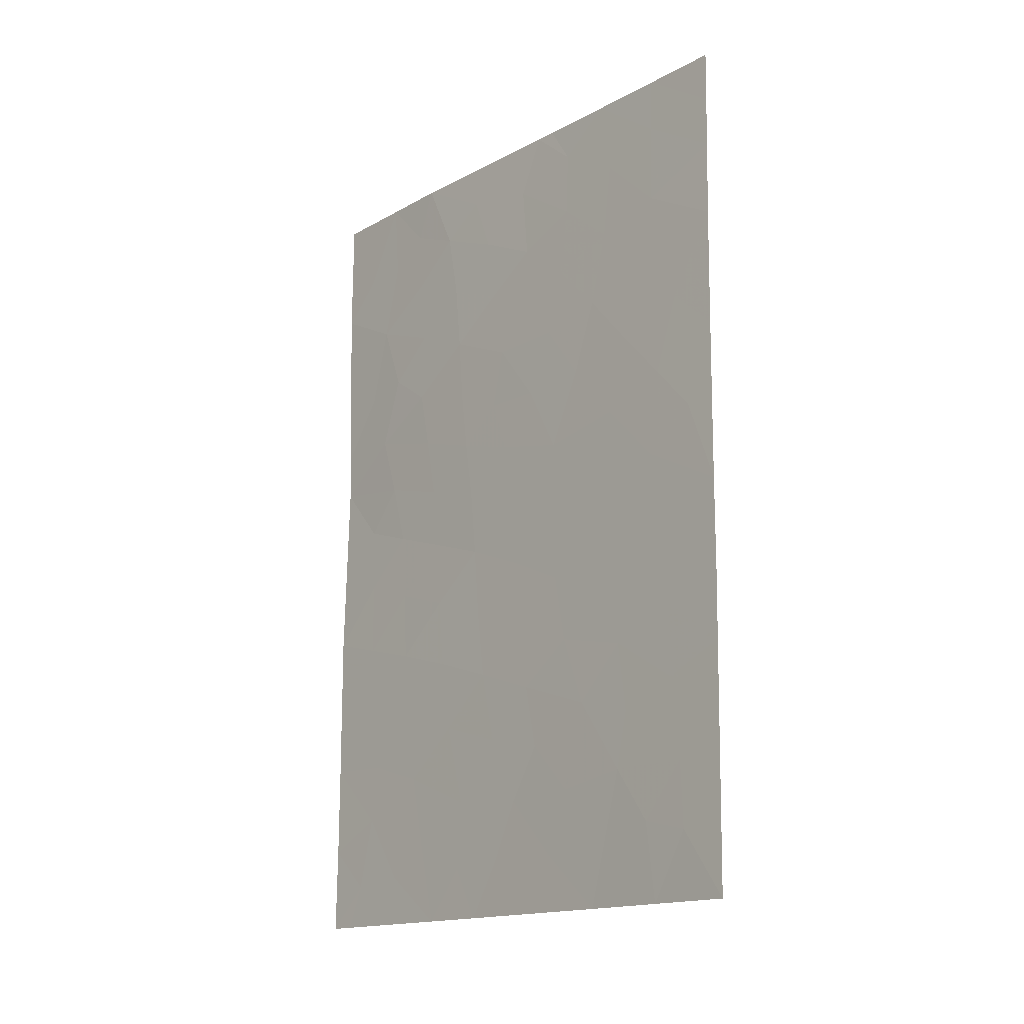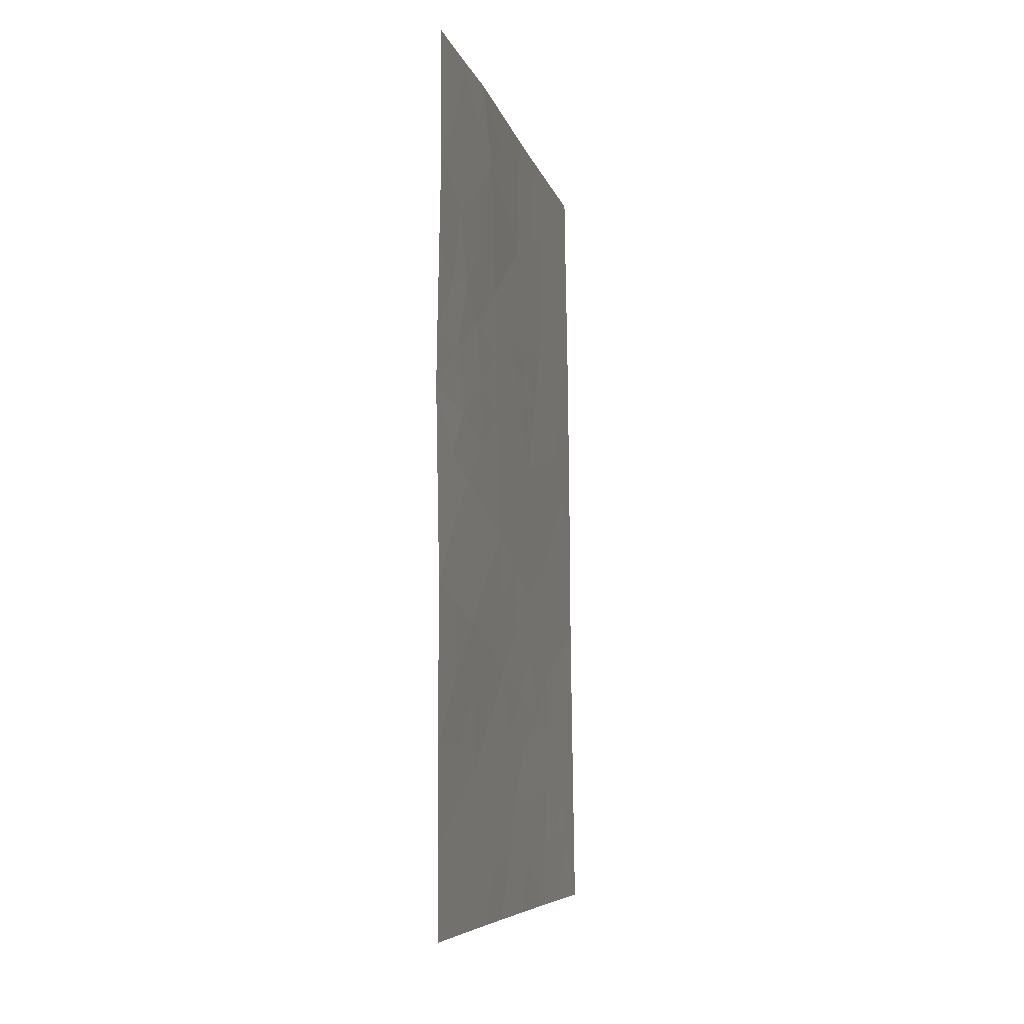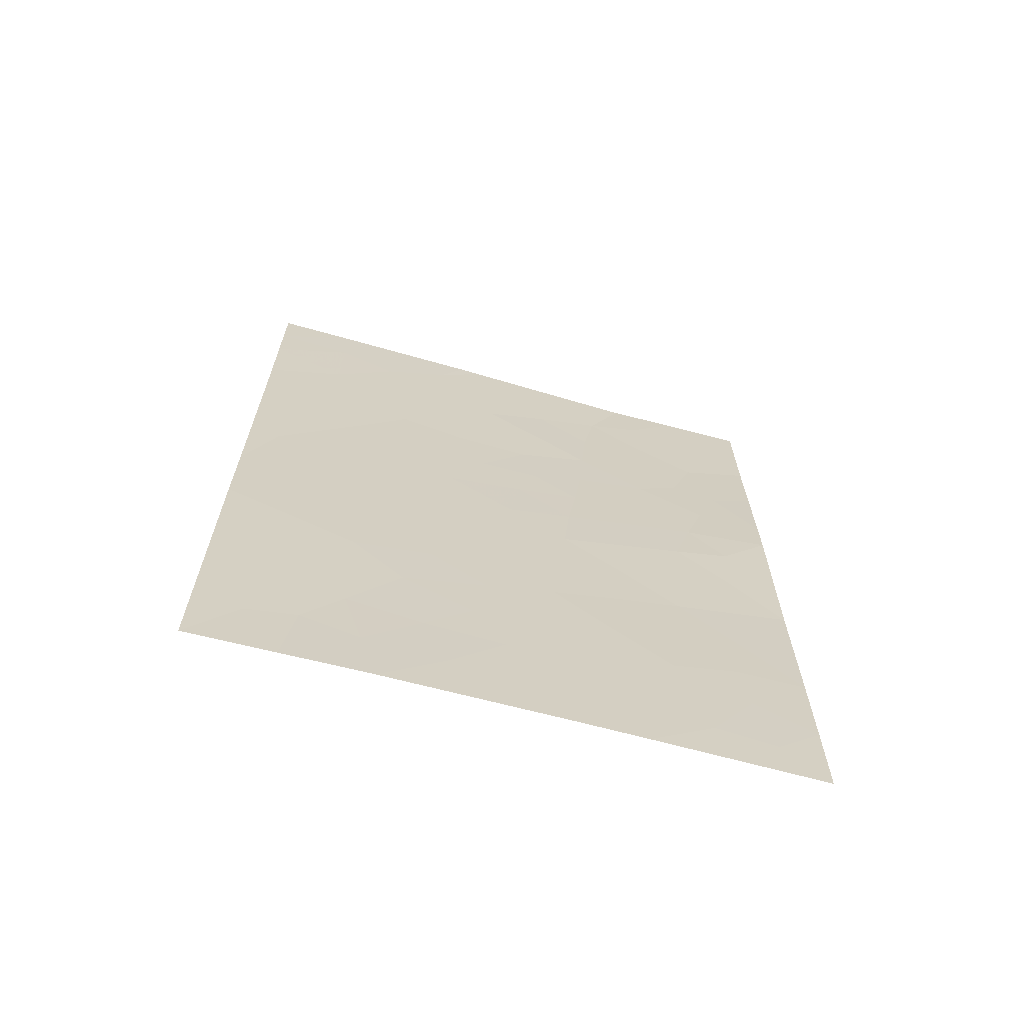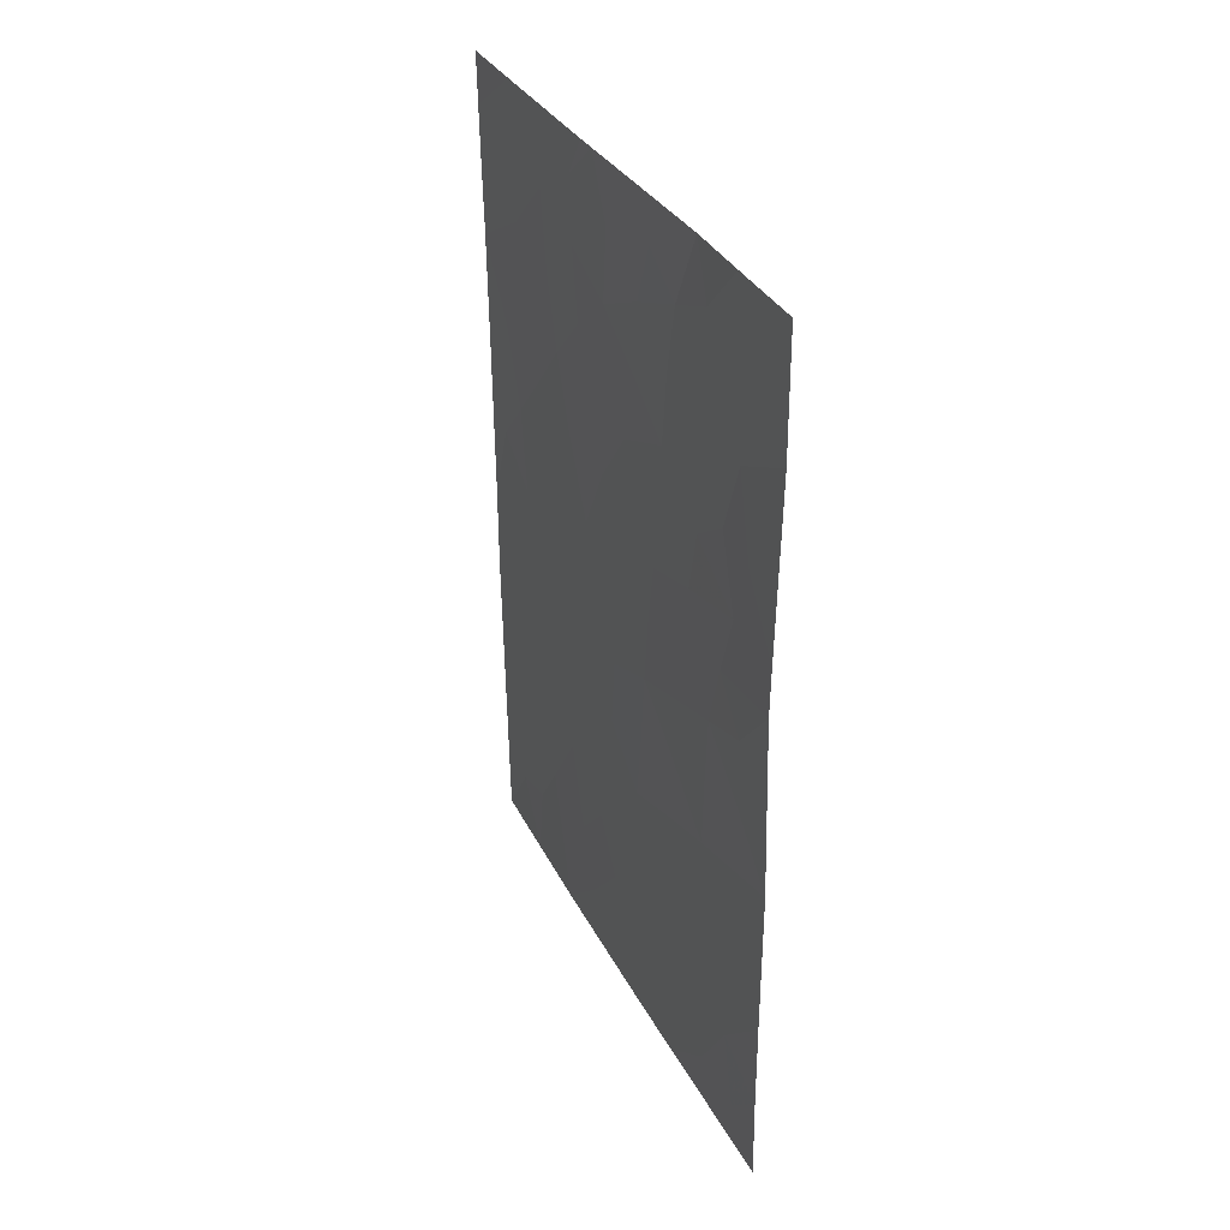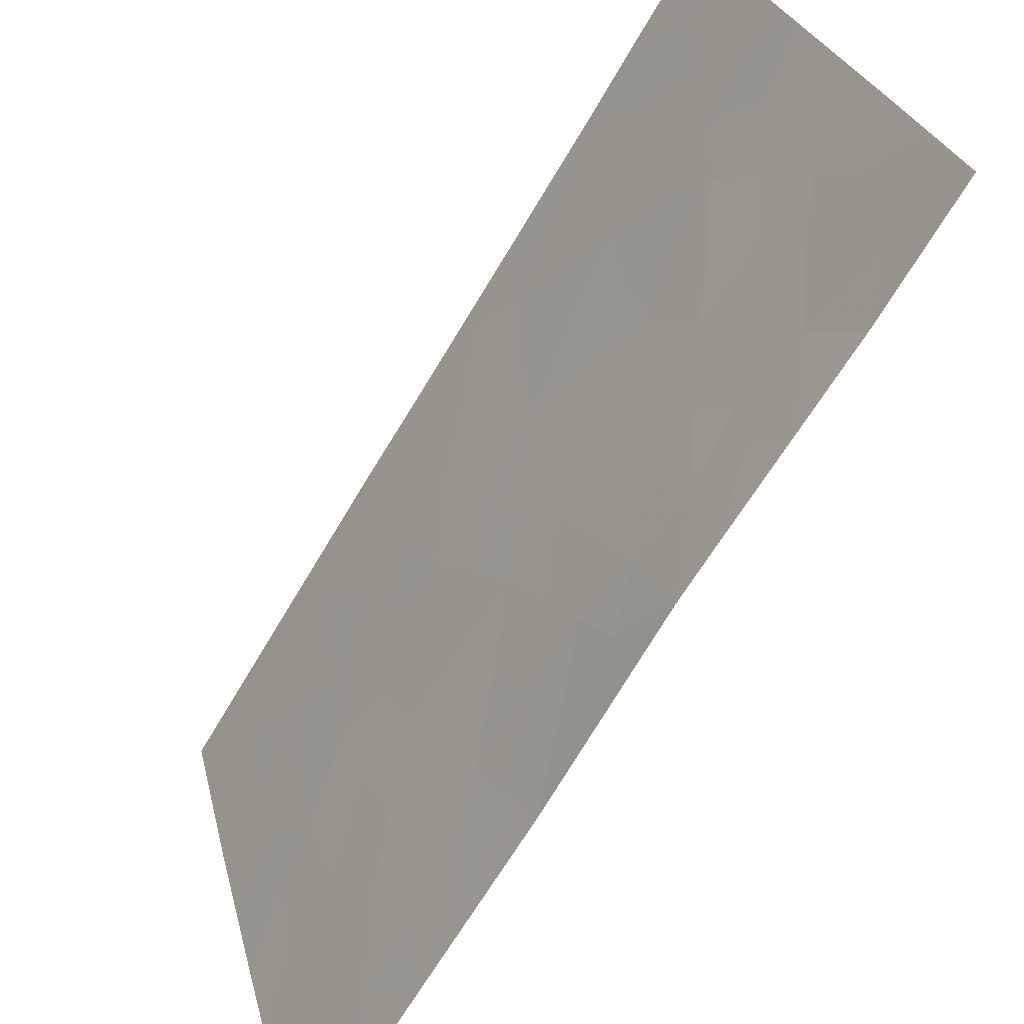
<metadata>
{"format":"obj","ext":"obj","renderer":"f3d","projection":"perspective","resolution":1024,"background":"white","views":[{"elev":-16.1,"azim":-26.1,"up":"+Y"},{"elev":-7.4,"azim":-150.9,"up":"+Y"},{"elev":-67.1,"azim":90.3,"up":"+Y"},{"elev":33.7,"azim":171.3,"up":"+Y"},{"elev":-71.7,"azim":148.3,"up":"+Z"}]}
</metadata>
<code>
v -89.04 -38 96.61
v -89.67 -39.04 94.58
v -88.12 -42.16 100
v -88.15 -44.41 100
v -88.41 -42.61 99.03
v -88.65 -46.4 98.19
v -90.32 -42.17 92
v -88.15 -45.65 100
v -89.47 -50 95.23
v -89.47 -44.47 95.21
v -90.37 -45.42 92
v -89.93 -45.85 93.61
v -88.75 -41.15 97.76
v -88.68 -48.15 98.17
v -88.81 -50 97.65
v -88.96 -38 96.9
v -88.11 -40.49 100
v -89.94 -43.89 93.46
v -88.21 -50 100
v -90.05 -38 93.16
v -90.36 -38 92
v -90.37 -39.7 92
v -90.28 -50 92.37
v -90.37 -48.8 92
v -88.36 -38 98.96
v -88.08 -39.42 100
v -88.06 -38 100
v -90.36 -47.51 92
v -90.11 -40.19 92.97
v -88.18 -47.62 100
v -90.31 -42.83 92
v -89.85 -47.83 93.83
v -89.8 -38 94.11
v -90.38 -50 92
v -89.14 -39.85 96.36
v -89.59 -40.93 94.83
v -89.53 -42.69 95
v -89.24 -48.39 96.08
v -88.99 -45.21 96.95
v -88.99 -43.17 96.94
v -89.73 -50 94.3
v -89.42 -46.42 95.41
v -88.67 -40.13 98
v -88.93 -40.45 97.1
v -88.89 -39.47 97.22
v -89.16 -38.82 96.27
v -88.13 -43.28 100
v -88.26 -43.25 99.58
v -90.08 -42.14 92.94
v -90.17 -41.3 92.64
v -90.01 -41.15 93.3
v -89.56 -41.85 94.89
v -89.79 -42.41 94.06
v -89.84 -41.58 93.9
v -89.24 -43.84 96.03
v -89 -44.25 96.92
v -89.23 -44.81 96.08
v -89.71 -44.17 94.33
v -89.7 -45.13 94.4
v -89.93 -44.86 93.55
v -88.11 -41.32 100
v -88.3 -41.56 99.37
v -88.58 -41.9 98.39
v -88.46 -40.84 98.77
v -89.16 -46.75 96.35
v -89.21 -45.78 96.17
v -88.94 -46.16 97.13
v -88.85 -42.14 97.41
v -88.51 -50 98.83
v -88.75 -49.13 97.9
v -90.37 -38.85 92
v -88.07 -38.71 100
v -88.87 -38.55 97.24
v -88.66 -38 97.93
v -88.62 -39.08 98.12
v -90.35 -40.93 92
v -88.62 -47.36 98.33
v -88.19 -48.81 100
v -90.37 -46.47 92
v -90.15 -45.63 92.78
v -90.14 -46.64 92.82
v -89.5 -43.55 95.12
v -89.74 -43.27 94.22
v -88.39 -44.92 99.12
v -88.38 -46 99.15
v -88.16 -46.64 100
v -88.4 -47.01 99.15
v -88.76 -43.85 97.78
v -88.7 -44.66 98
v -89.8 -48.84 94.04
v -89.55 -48.29 94.94
v -89.57 -49.27 94.86
v -89.14 -50 96.44
v -89.34 -49.21 95.7
v -89.04 -49.21 96.8
v -89.42 -38 95.36
v -89.48 -38.6 95.2
v -90.03 -39.12 93.24
v -89.87 -38.72 93.82
v -89.15 -40.68 96.35
v -89.31 -41.37 95.82
v -89.36 -40.36 95.61
v -89.85 -39.6 93.91
v -90.13 -48.37 92.83
v -90.1 -47.55 92.95
v -90.2 -49.39 92.6
v -89.9 -46.84 93.7
v -88.4 -39.89 98.94
v -89.01 -41.35 96.84
v -89.4 -39.42 95.49
v -89.83 -40.56 93.96
v -89.36 -42.2 95.63
v -88.95 -48.32 97.15
v -88.69 -45.52 98.04
v -90.14 -43.63 92.69
v -90.15 -44.58 92.75
v -90.34 -44.13 92
v -89.45 -45.43 95.29
v -89.28 -42.94 95.88
v -89.13 -42.22 96.45
v -90 -50 93.33
v -89.97 -49.3 93.42
v -89.68 -46.12 94.49
v -90.01 -43 93.22
v -88.46 -43.8 98.86
v -89.11 -47.64 96.52
v -89.36 -47.44 95.63
v -89.61 -39.98 94.75
v -88.38 -38.75 98.94
v -89.63 -47.13 94.64
v -88.67 -42.96 98.09
v -88.55 -48.9 98.69
v -88.37 -49.07 99.36
v -88.85 -47.13 97.48
v -88.37 -48.15 99.31
v -90.21 -39.14 92.58
f 43 44 45
f 47 4 48
f 49 50 51
f 52 53 54
f 55 56 57
f 58 59 60
f 17 61 62
f 62 63 64
f 65 66 67
f 63 131 68
f 69 70 132
f 22 71 136
f 26 108 129
f 73 74 75
f 29 50 76
f 79 80 81
f 82 58 83
f 84 85 114
f 85 86 87
f 56 88 89
f 90 91 92
f 93 94 95
f 91 94 92
f 96 1 46
f 20 33 99
f 100 101 102
f 98 99 103
f 32 104 105
f 105 81 107
f 44 109 100
f 111 54 51
f 101 112 52
f 95 113 70
f 115 116 117
f 6 67 114
f 66 118 57
f 119 55 82
f 120 109 68
f 119 112 120
f 121 23 106
f 118 123 59
f 124 53 83
f 125 88 131
f 126 127 65
f 128 111 103
f 128 110 102
f 107 123 130
f 60 80 116
f 127 91 130
f 113 126 134
f 43 13 44
f 45 44 35
f 73 1 16
f 3 47 48
f 49 7 50
f 51 50 29
f 36 52 54
f 52 37 53
f 10 55 57
f 55 40 56
f 57 56 39
f 18 58 60
f 58 10 59
f 60 59 12
f 61 3 62
f 5 62 3
f 17 62 64
f 62 5 63
f 64 63 13
f 134 65 67
f 65 42 66
f 67 66 39
f 13 63 68
f 63 5 131
f 68 131 40
f 19 69 133
f 69 15 70
f 21 136 71
f 136 21 20
f 129 25 72
f 27 72 25
f 73 16 74
f 22 29 76
f 76 50 7
f 30 78 135
f 78 19 133
f 28 79 81
f 79 11 80
f 81 80 12
f 46 1 73
f 45 73 75
f 37 82 83
f 82 10 58
f 83 58 18
f 89 84 114
f 84 8 85
f 114 85 6
f 6 85 87
f 85 8 86
f 87 86 30
f 39 56 89
f 56 40 88
f 41 90 92
f 90 32 91
f 94 91 38
f 15 93 95
f 93 9 94
f 95 94 38
f 9 92 94
f 92 9 41
f 33 96 97
f 136 20 98
f 99 33 2
f 35 100 102
f 102 101 36
f 29 98 103
f 98 20 99
f 103 99 2
f 23 34 106
f 24 106 34
f 31 7 49
f 32 105 107
f 105 28 81
f 107 81 12
f 43 64 13
f 35 44 100
f 44 13 109
f 100 109 101
f 46 35 110
f 97 110 2
f 29 111 51
f 111 36 54
f 36 101 52
f 52 112 37
f 15 95 70
f 95 38 113
f 70 113 14
f 84 4 8
f 39 89 114
f 31 115 117
f 115 18 116
f 117 116 11
f 114 67 39
f 39 66 57
f 66 42 118
f 57 118 10
f 37 119 82
f 119 40 55
f 82 55 10
f 40 120 68
f 120 101 109
f 68 109 13
f 40 119 120
f 119 37 112
f 120 112 101
f 41 121 122
f 122 121 106
f 10 118 59
f 118 42 123
f 59 123 12
f 124 18 115
f 18 124 83
f 124 49 53
f 83 53 37
f 5 125 131
f 125 89 88
f 131 88 40
f 89 125 84
f 125 5 48
f 84 125 4
f 134 126 65
f 126 38 127
f 65 127 42
f 2 128 103
f 128 36 111
f 103 111 29
f 36 128 102
f 128 2 110
f 102 110 35
f 75 129 108
f 17 108 26
f 32 107 130
f 107 12 123
f 130 123 42
f 18 60 116
f 60 12 80
f 116 80 11
f 42 127 130
f 127 38 91
f 130 91 32
f 14 113 134
f 113 38 126
f 6 87 77
f 87 30 135
f 77 135 14
f 106 24 104
f 22 136 29
f 124 115 31
f 48 5 3
f 97 2 33
f 122 90 41
f 96 46 97
f 46 110 97
f 125 48 4
f 46 73 45
f 35 46 45
f 106 104 122
f 69 132 133
f 14 132 70
f 6 77 134
f 49 124 31
f 45 75 43
f 54 53 49
f 135 133 132
f 51 54 49
f 77 14 134
f 129 75 74
f 14 135 132
f 129 74 25
f 28 105 104
f 26 129 72
f 87 135 77
f 6 134 67
f 104 32 90
f 122 104 90
f 43 108 64
f 135 78 133
f 108 17 64
f 136 98 29
f 75 108 43
f 28 104 24

</code>
